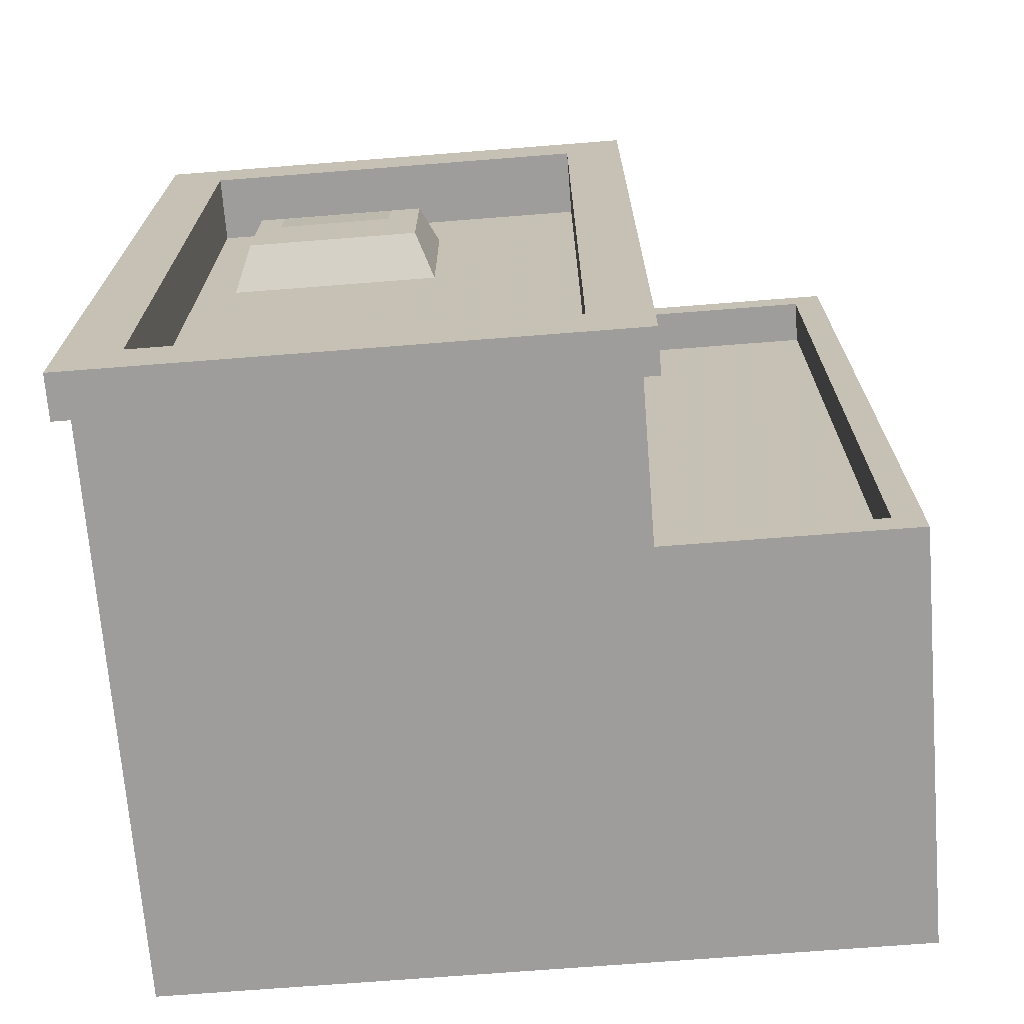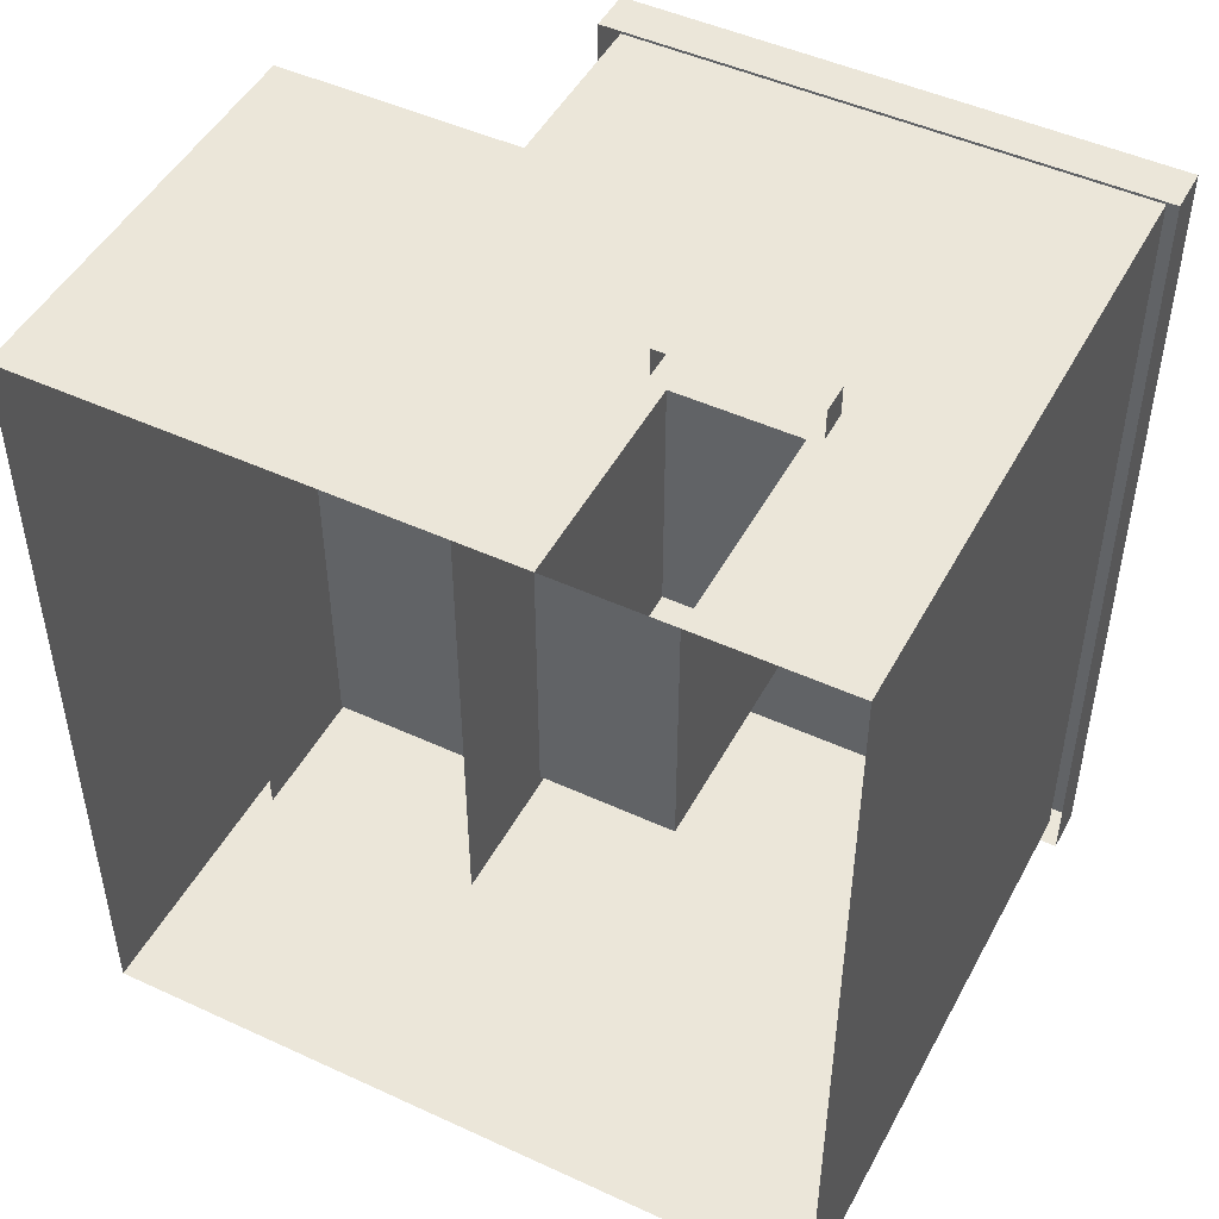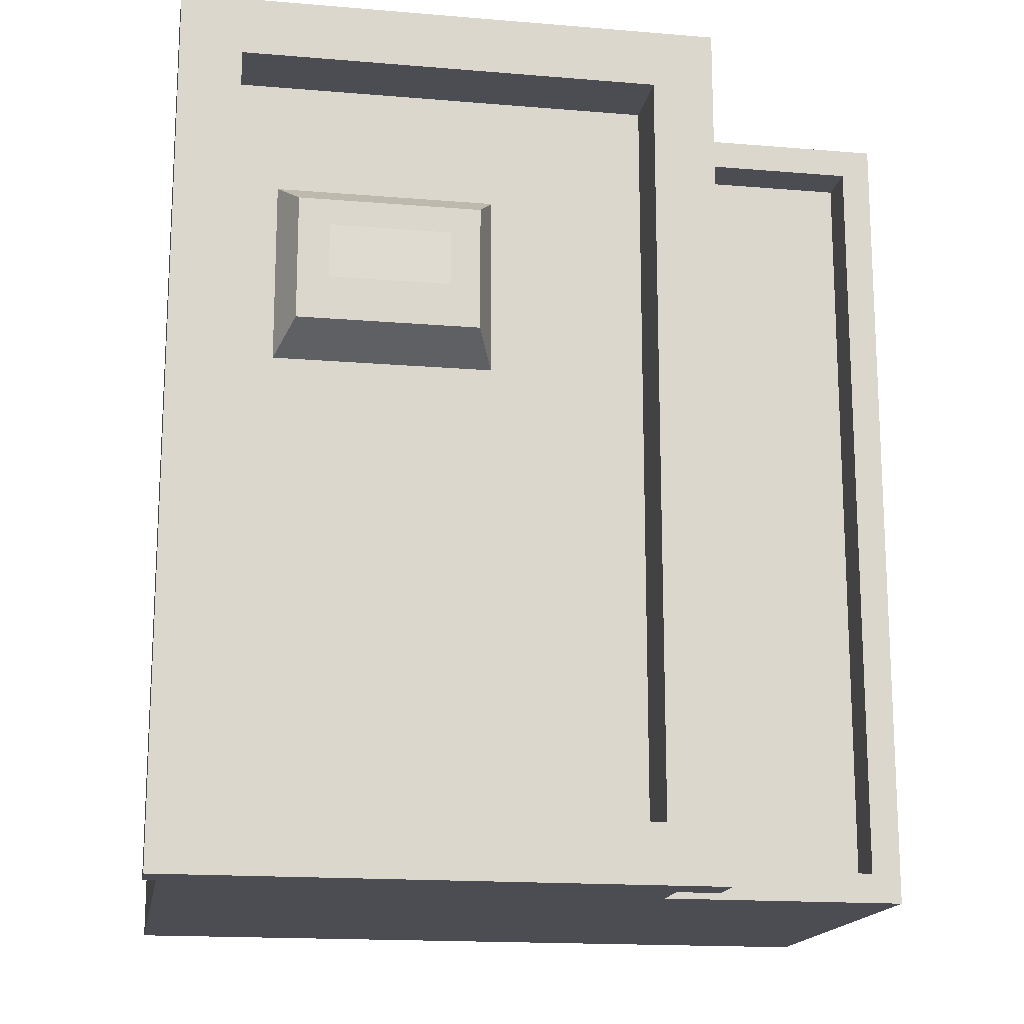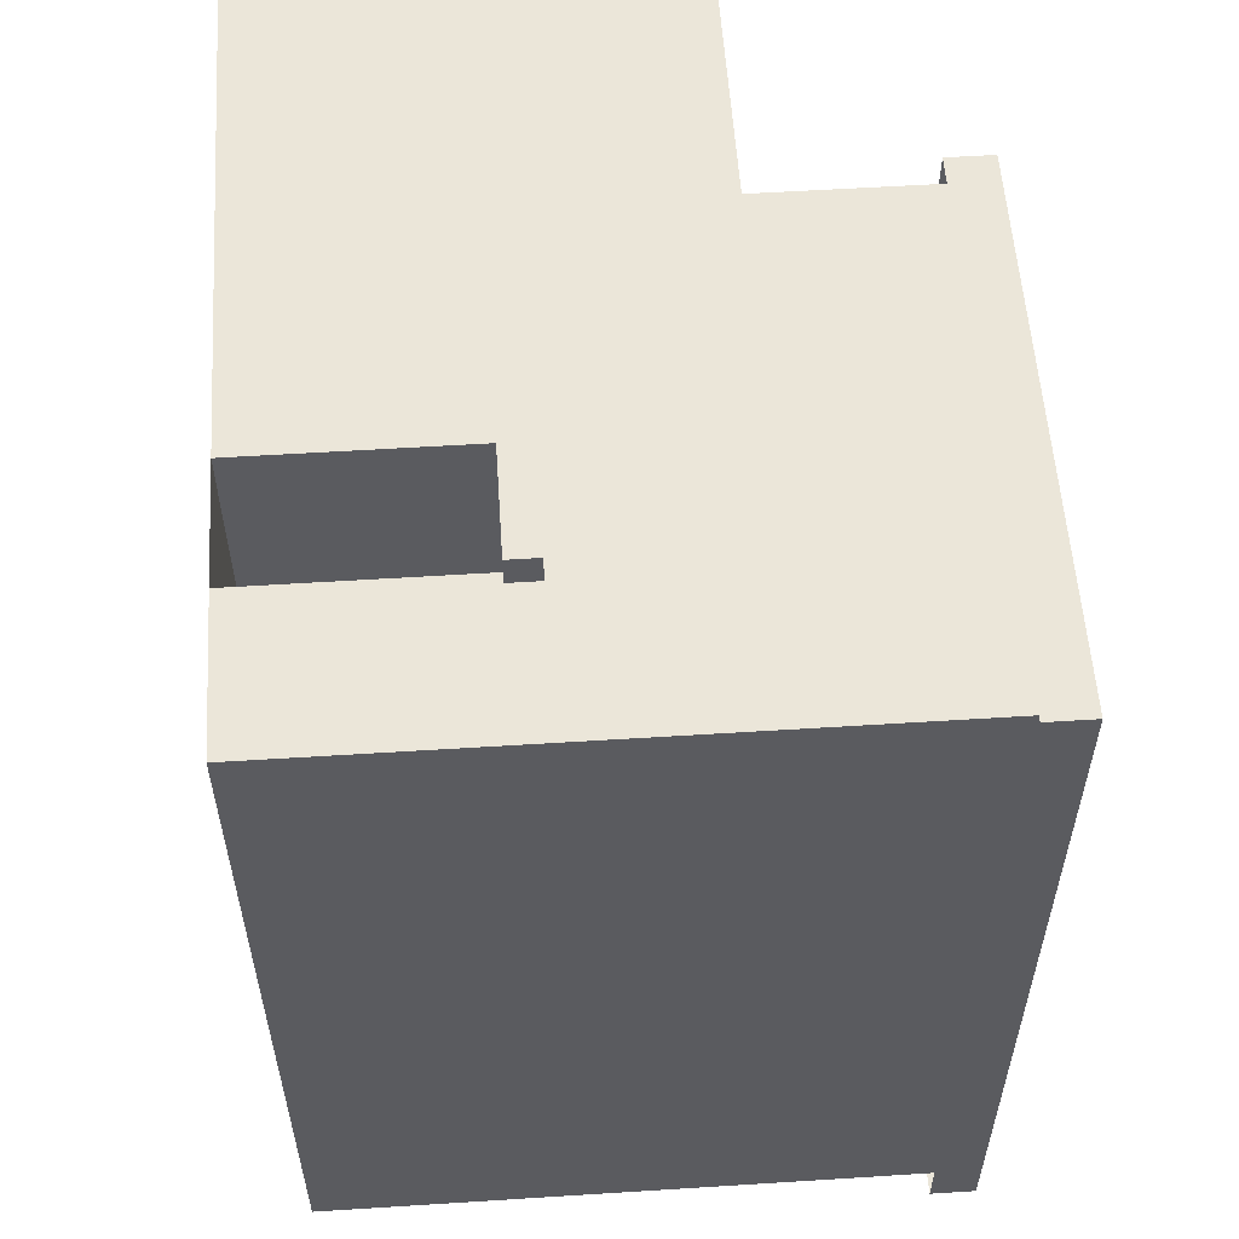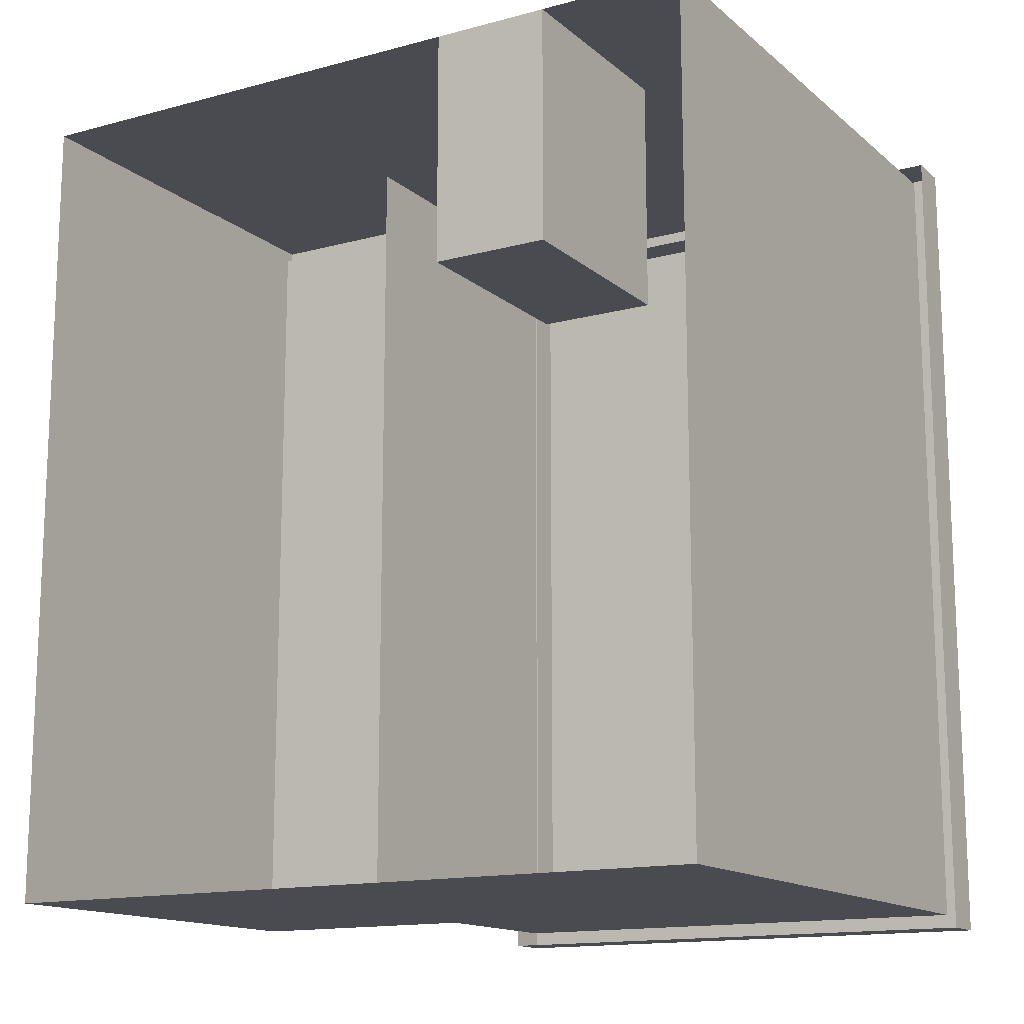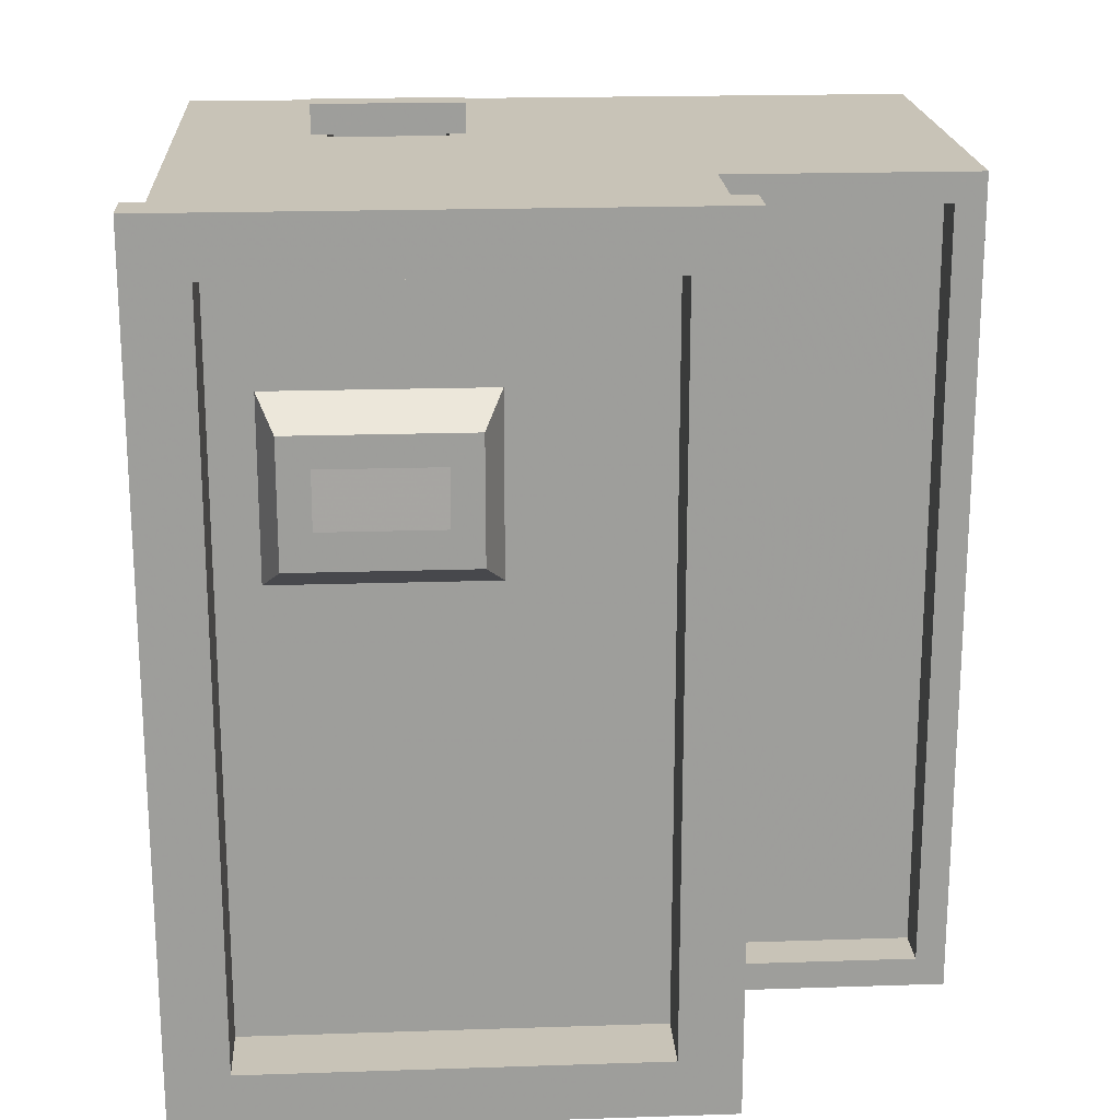
<metadata>
{"format":"obj","ext":"obj","renderer":"f3d","projection":"perspective","resolution":1024,"background":"white","views":[{"elev":-70.5,"azim":-175.5,"up":"+Z"},{"elev":48.1,"azim":27.3,"up":"+Z"},{"elev":-16.4,"azim":170.2,"up":"+Z"},{"elev":56.5,"azim":86.2,"up":"+Z"},{"elev":-14.4,"azim":30.5,"up":"+Z"},{"elev":19.6,"azim":176.5,"up":"+Z"}]}
</metadata>
<code>
o polygon1.005
v 1 2 3.5
v -1 2 3.5
v 2.861 5.5 -3.136
v -0.6111 5.5 -3.136
v 2.861 4.625 -3.136
v 3.375 5.5 3.625
v 2.861 5.5 3.136
v -1.125 5.5 3.625
v -0.6111 5.5 3.136
v -1.125 5.5 -3.625
v 3.375 5.5 -3.625
v -1 2 -3.5
v -3.079 2.438 3.5
v -1 0.1875 3.5
v -3.079 0.1875 3.5
v 3.25 2 3.5
v -1 0.1875 -3.5
v 3.25 5.25 3.5
v 1 5.25 3.5
v 2 5.25 3.5
v 1 3.75 3.5
v 2 2.438 3.5
v 2 3.75 3.5
v -1 2.438 3.5
v 1 2.438 3.5
v -1 2.438 -3.5
v -1 5.25 3.5
v 3.25 5.25 -3.5
v -3.079 3.75 3.5
v 3.25 2.438 -3.5
v 3.25 3.75 -3.5
v 3.25 3.75 3.5
v -1 5.25 -3.5
v -1.25 3.37 -3.25
v 2 5.25 3.25
v 1.094 5.362 1.718
v 2.094 5.362 1.718
v 2.094 5.388 1.25
v 1.094 5.388 1.25
v 0.875 2 3.562
v 2.125 2 3.562
v 2.125 2.25 3.562
v 0.875 2.25 3.562
v 0.875 2 3.812
v 2.125 2 3.812
v 2.125 2.25 3.812
v 0.875 2.25 3.812
v 0.6875 4.938 0.6875
v 0.6875 4.938 2.188
v 2.5 4.938 2.188
v 2.5 4.938 0.6875
v 2.348 5.312 1.959
v 2.348 5.312 0.9158
v 0.8396 5.312 0.9158
v 0.8396 5.312 1.959
v -1.25 3.37 3.25
v -2.829 3.37 3.25
v -2.829 3.37 -3.25
v -1.25 3.75 -3.25
v -1 3.75 3.5
v -2.829 3.75 3.25
v -3.079 3.75 -3.5
v -2.829 3.75 -3.25
v -1 3.75 -3.5
v -1.25 3.75 3.25
v -0.75 4.909 -3.25
v -0.75 5.25 -3.25
v 3 5.25 3.25
v 3 5.25 -3.25
v 3 4.909 -3.25
v 3 4.909 3.25
v -0.75 5.25 3.25
v 1 5.25 3.25
v -0.75 4.909 3.25
v 1 2 1.5
v 2 2 3.5
v 2 2 1.5
v 2 0.1875 1.5
v 1 0.1875 3.5
v 2 0.1875 3.5
v 1 0.1875 1.5
v -2.875 3.5 3.375
v -2.875 3.5 -3.375
v -1.125 3.5 -3.375
v -1.125 2.25 -3.375
v -2.875 2.25 -3.375
v -2.875 2.25 3.375
v -1.125 2.25 3.375
v -1.125 3.5 3.375
v -0.875 4.875 -3.375
v 3.062 2.25 -3.375
v 3.062 4.875 -3.375
v -0.875 2.25 -3.375
v -0.875 2.25 3.375
v 3.062 2.25 3.375
v 3.062 4.875 3.375
v -0.875 4.875 3.375
v -0.6111 4.625 3.136
v -0.6111 4.625 -3.136
v 2.861 4.625 3.136
v -1.125 5.125 -3.625
v -1.125 5.125 3.625
v 3.375 5.125 3.625
v 3.375 5.125 -3.625
v 3.25 2.438 3.5
v -3.079 2.438 -3.5
v -3.079 0.1875 -3.5
v -3.079 2 3.5
v -3.079 2 -3.5
v 3.25 0.1875 3.5
v 3.25 0.1875 -3.5
v 3.25 2 -3.5
f 96 97 94 95
f 85 86 83 84
f 91 93 90 92
f 83 86 87 82
f 89 82 87 88
f 92 96 95 91
f 97 90 93 94
f 100 98 9 7
f 25 24 2 1
f 108 15 14 2
f 24 13 108 2
f 109 106 26 12
f 7 9 8 6
f 9 4 10 8
f 3 7 6 11
f 4 3 11 10
f 22 25 1 76
f 6 8 102 103
f 111 17 12 112
f 80 110 16 76
f 105 22 76 16
f 14 79 1 2
f 99 5 3 4
f 107 109 12 17
f 104 101 10 11
f 112 12 26 30
f 29 13 24 60
f 21 60 24 25
f 19 27 60 21
f 105 32 23 22
f 31 64 33 28
f 23 20 19 21
f 106 62 64 26
f 30 26 64 31
f 18 20 23 32
f 22 23 21 25
f 62 106 13 29
f 31 32 105 30
f 27 33 64 60
f 28 18 32 31
f 70 66 74 71
f 57 56 34 58
f 38 39 36 37
f 70 71 68 69
f 46 47 44 45
f 61 63 62 29
f 81 75 1 79
f 57 58 63 61
f 58 34 59 63
f 53 52 50 51
f 47 43 40 44
f 71 74 72 73
f 51 48 54 53
f 74 66 67 72
f 53 54 55 52
f 42 43 47 46
f 42 46 45 41
f 59 65 60 64
f 35 68 71 73
f 65 61 29 60
f 55 54 48 49
f 34 56 65 59
f 66 70 69 67
f 78 81 79 80
f 77 75 81 78
f 63 59 64 62
f 77 78 80 76
f 52 55 49 50
f 56 57 61 65
f 13 106 109 108
f 108 109 107 15
f 112 16 110 111
f 5 100 7 3
f 99 4 9 98
f 8 10 101 102
f 30 105 16 112
f 11 6 103 104

</code>
